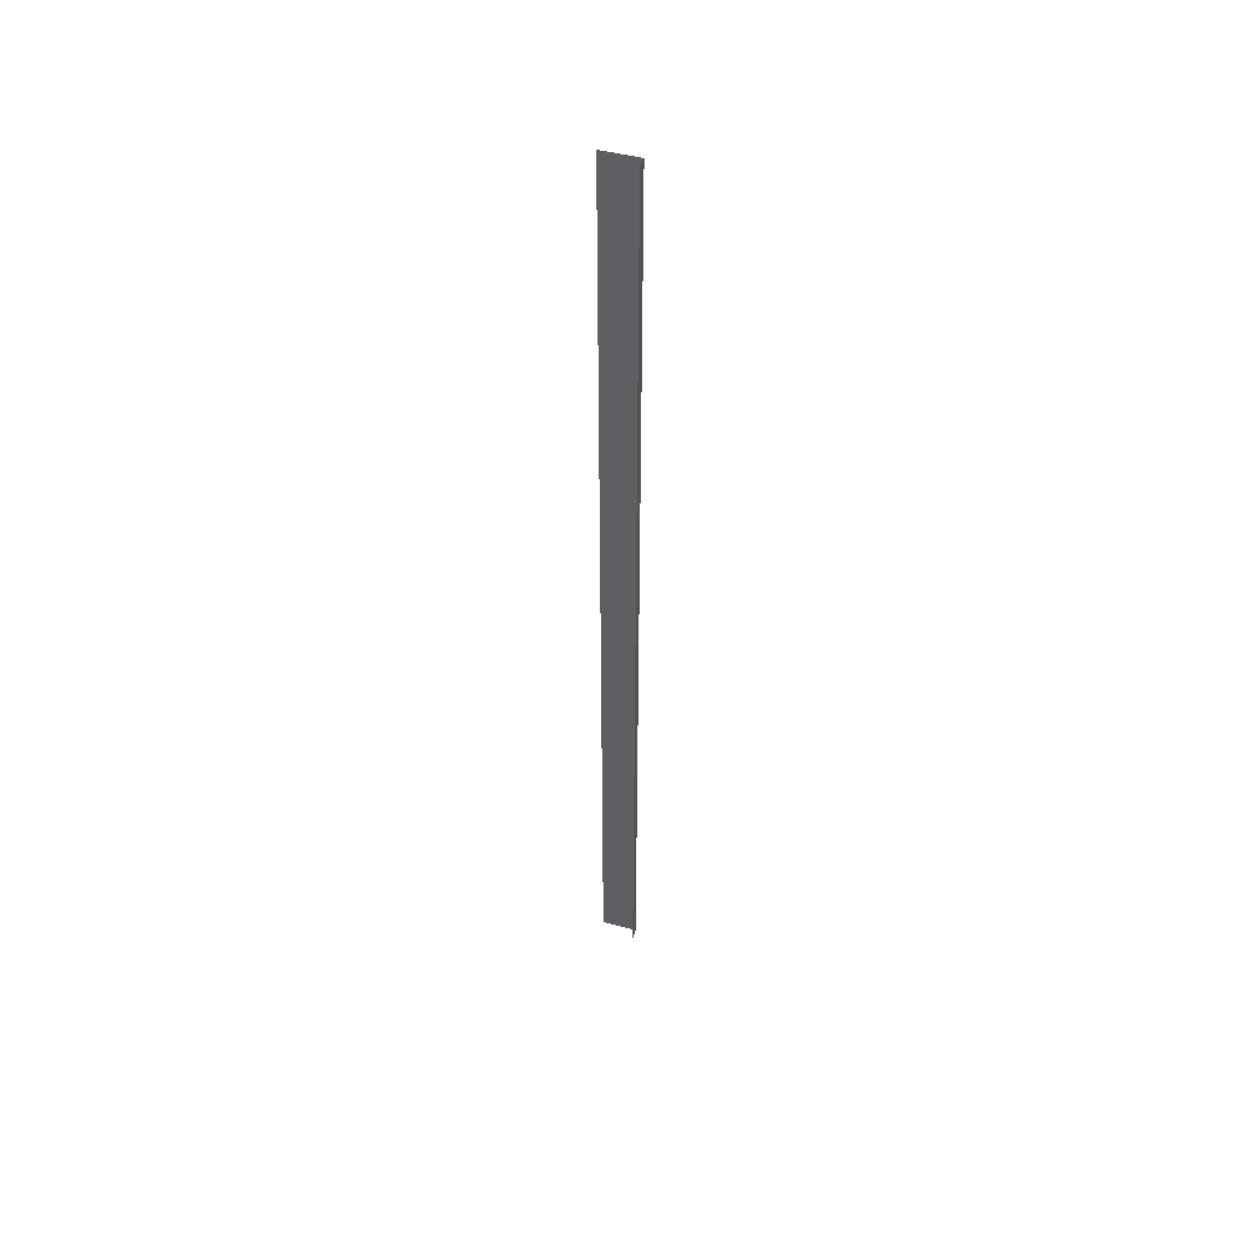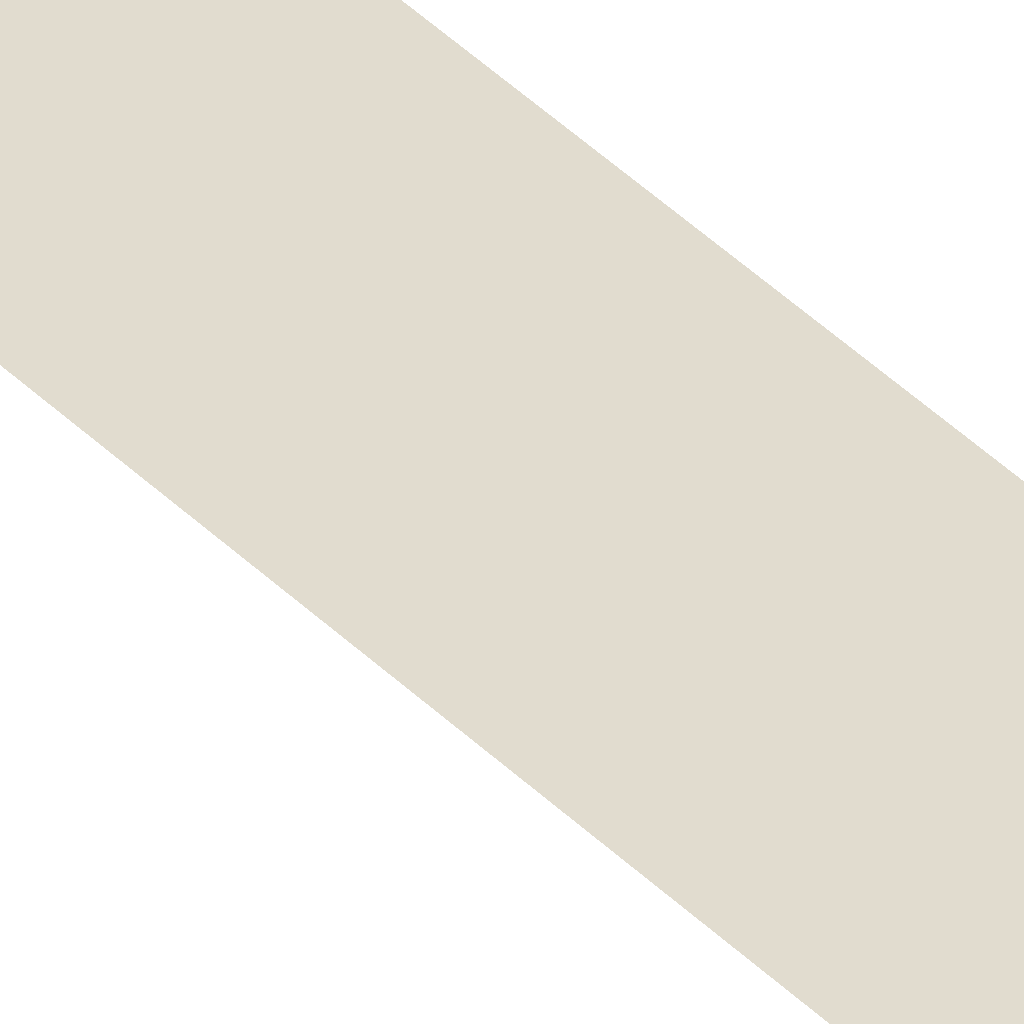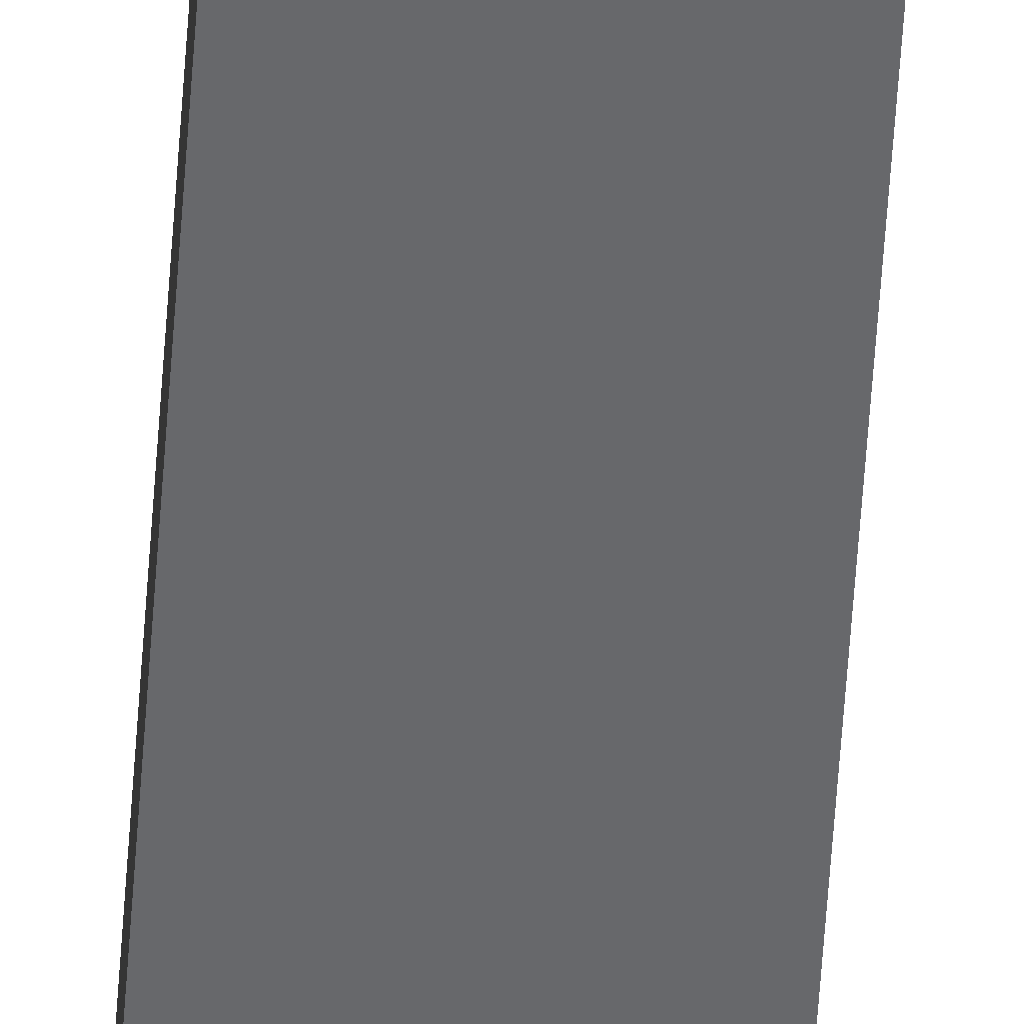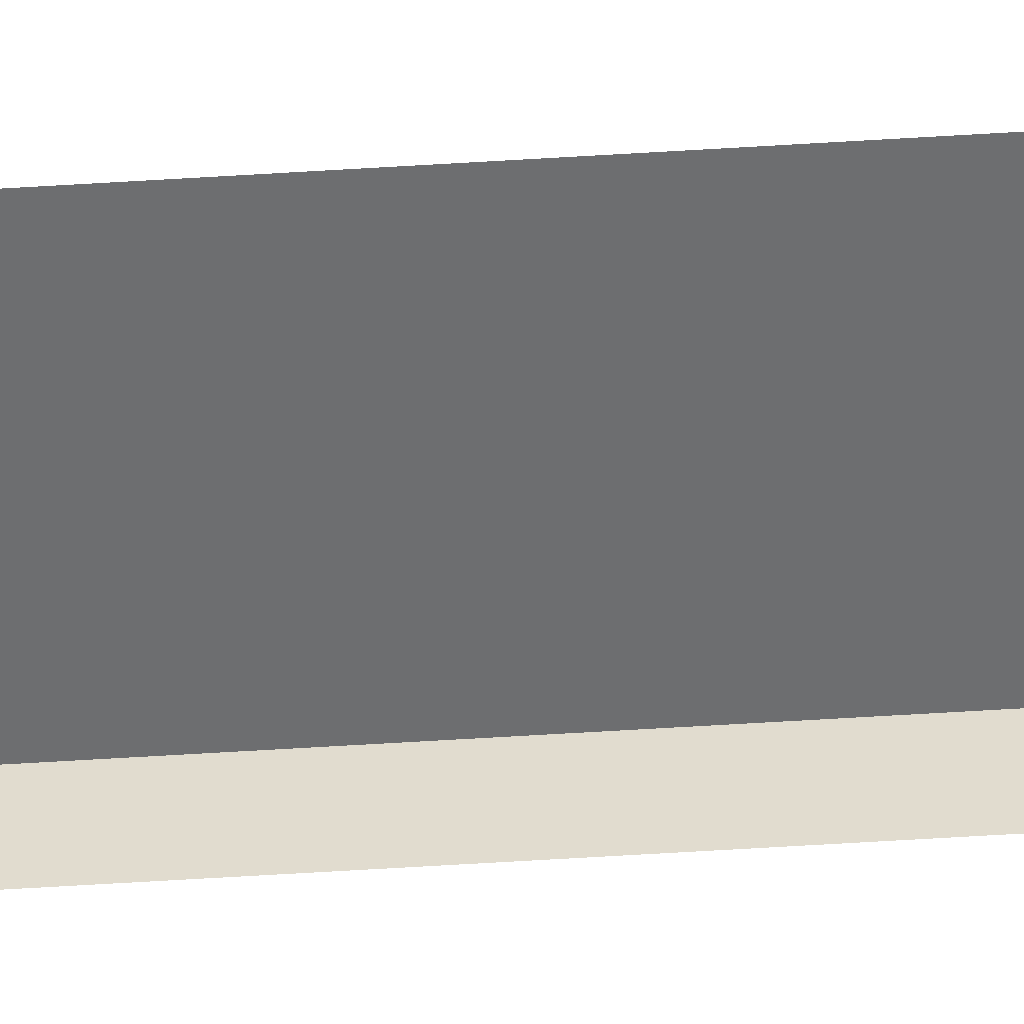
<metadata>
{"format":"obj","ext":"obj","renderer":"f3d","projection":"perspective","resolution":1024,"background":"white","views":[{"elev":47.7,"azim":16.7,"up":"+Z"},{"elev":34.4,"azim":-35.7,"up":"+Y"},{"elev":-52.3,"azim":176.4,"up":"+Y"},{"elev":-54.2,"azim":-86.1,"up":"+Y"}]}
</metadata>
<code>
v  -8 9 -136.8
v  -8 9 136.8
v  2 9 136.8
v  2 9 -136.8
v  2 6 136.8
v  2 6 -136.8
g Threshold
f 1 2 3 4
f 3 5 6 4

</code>
